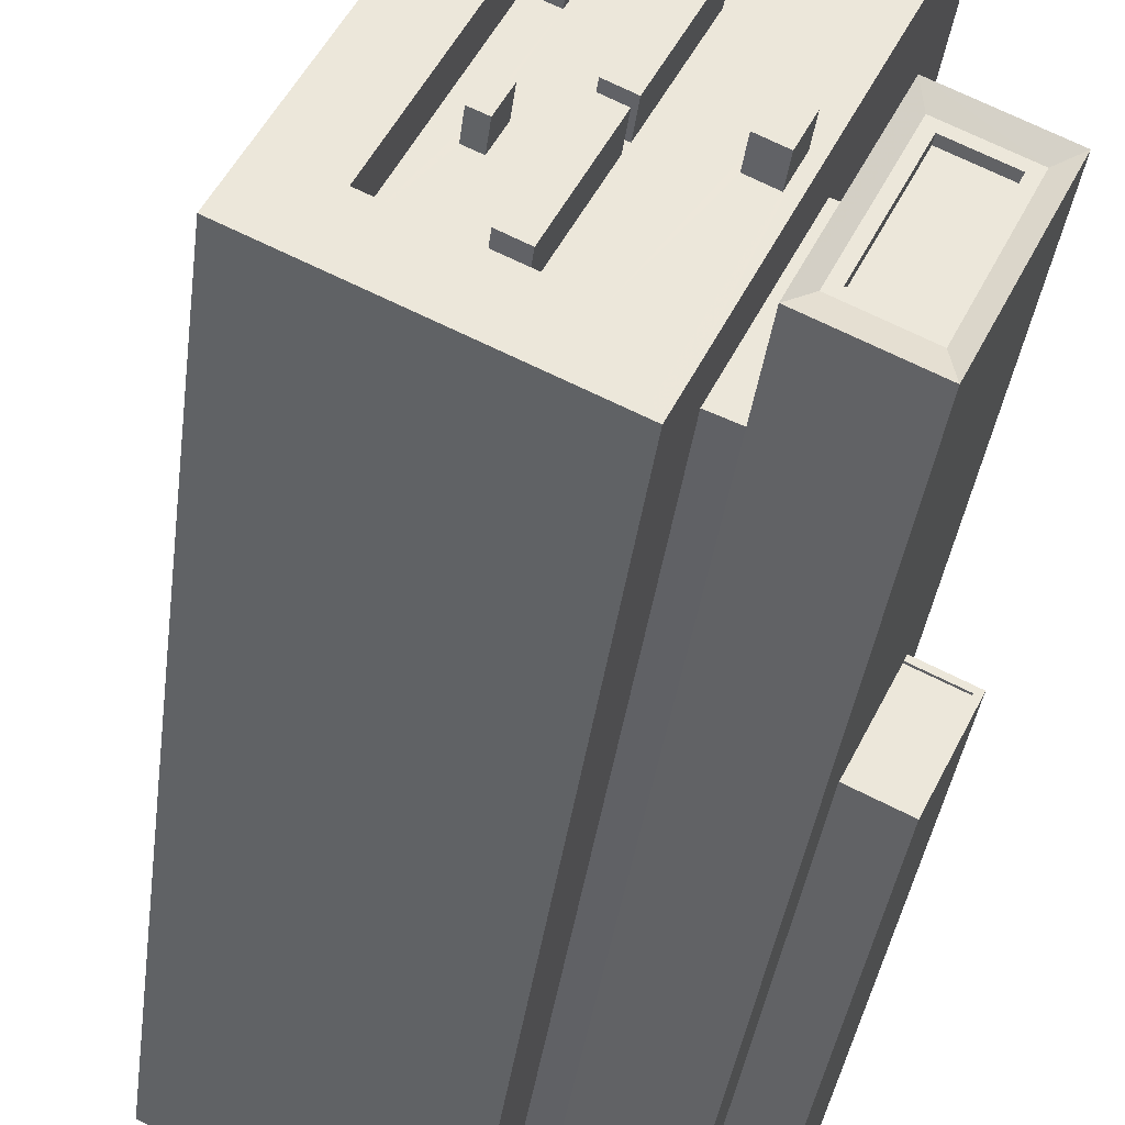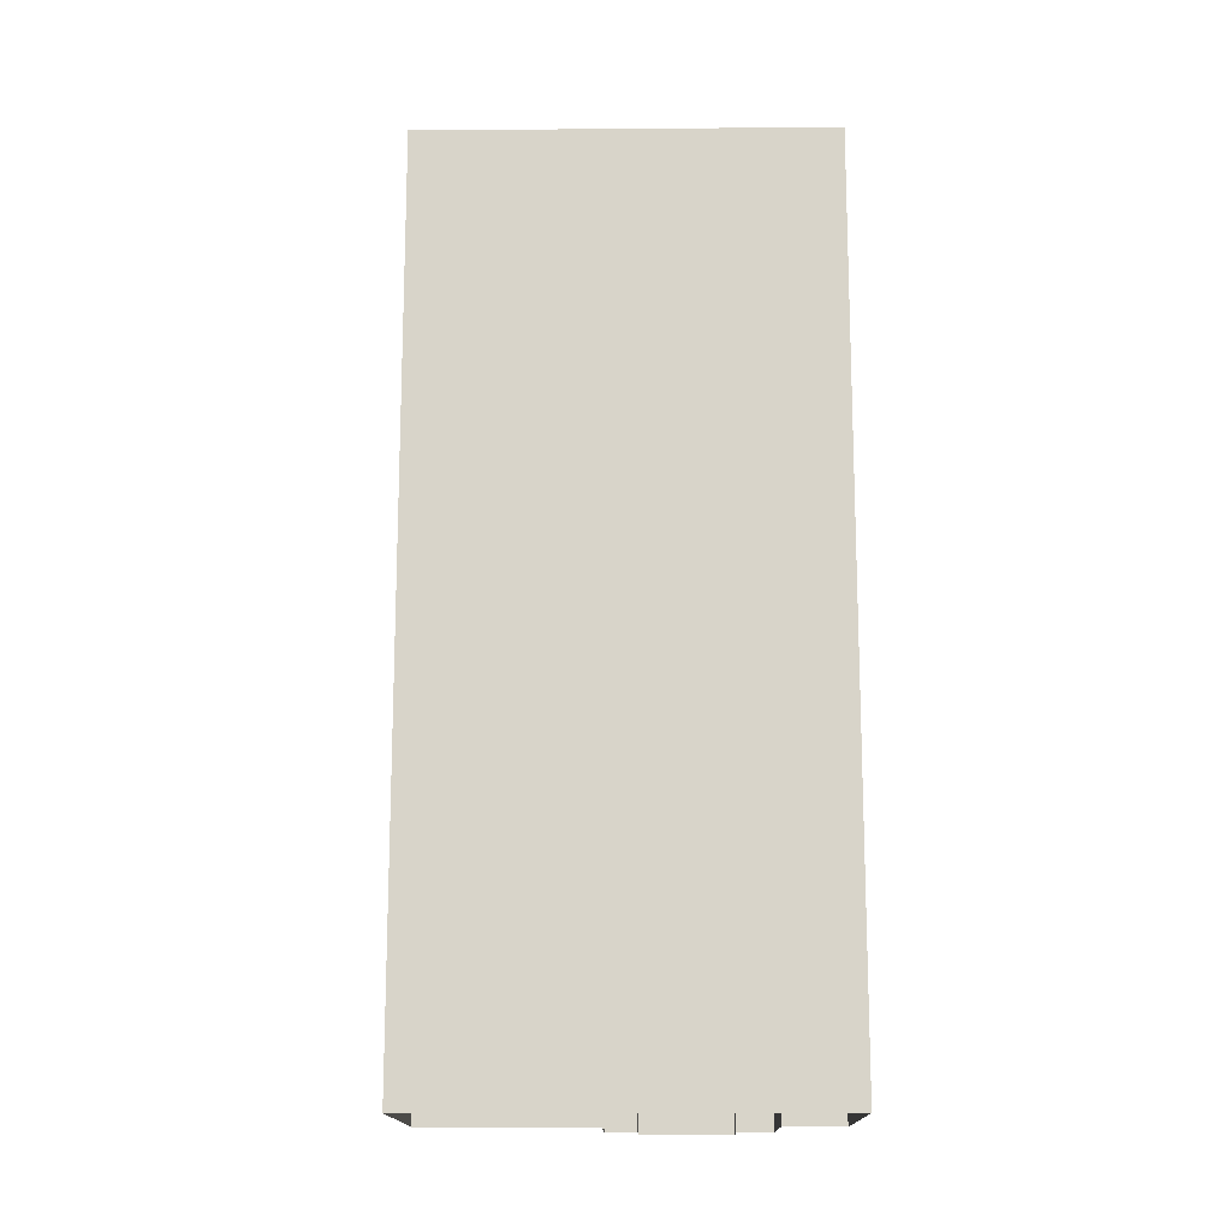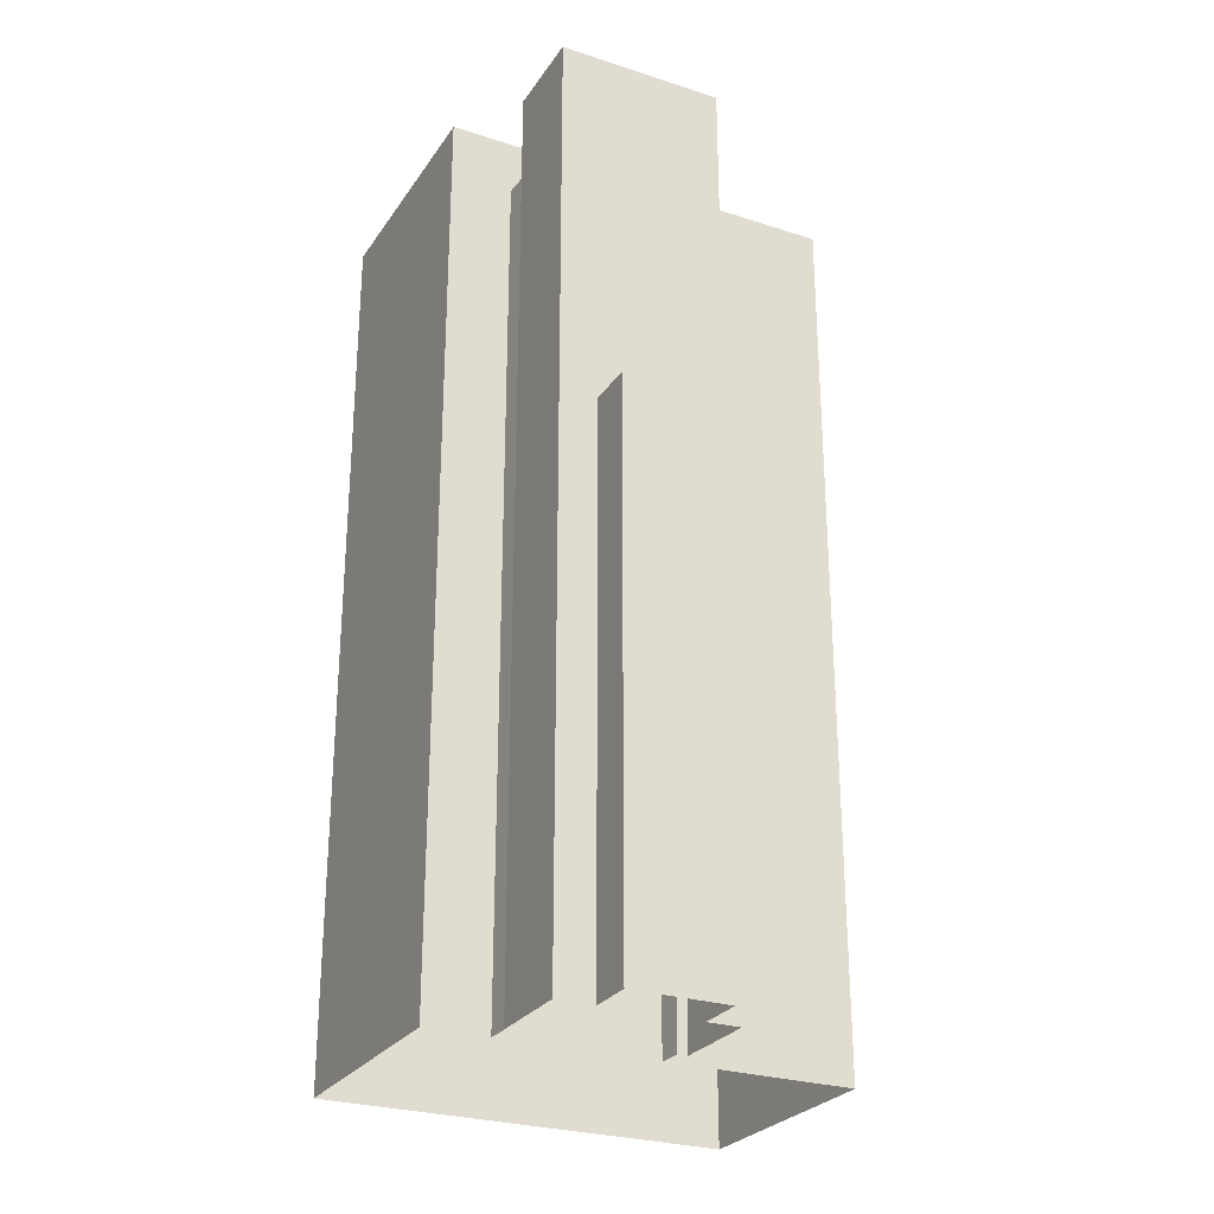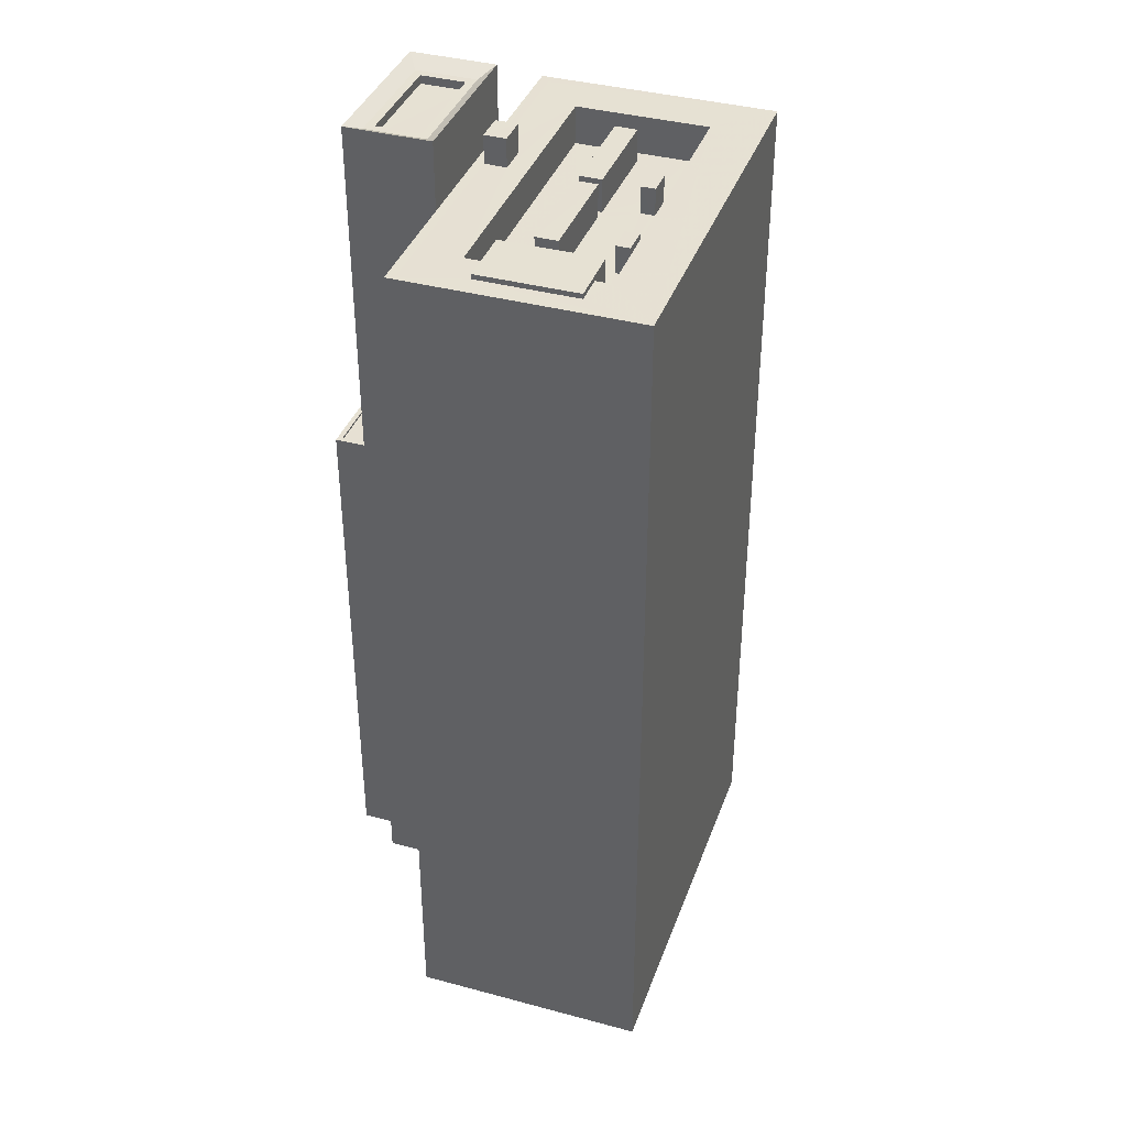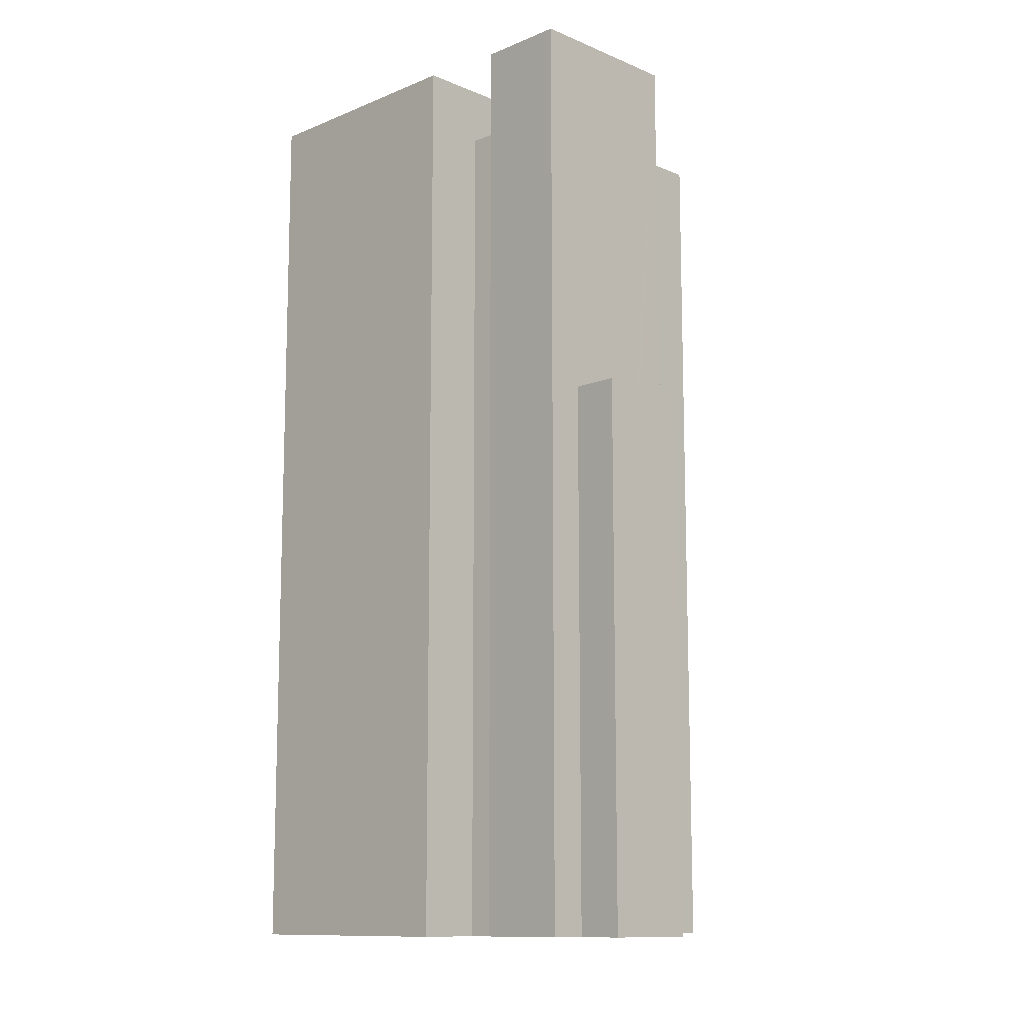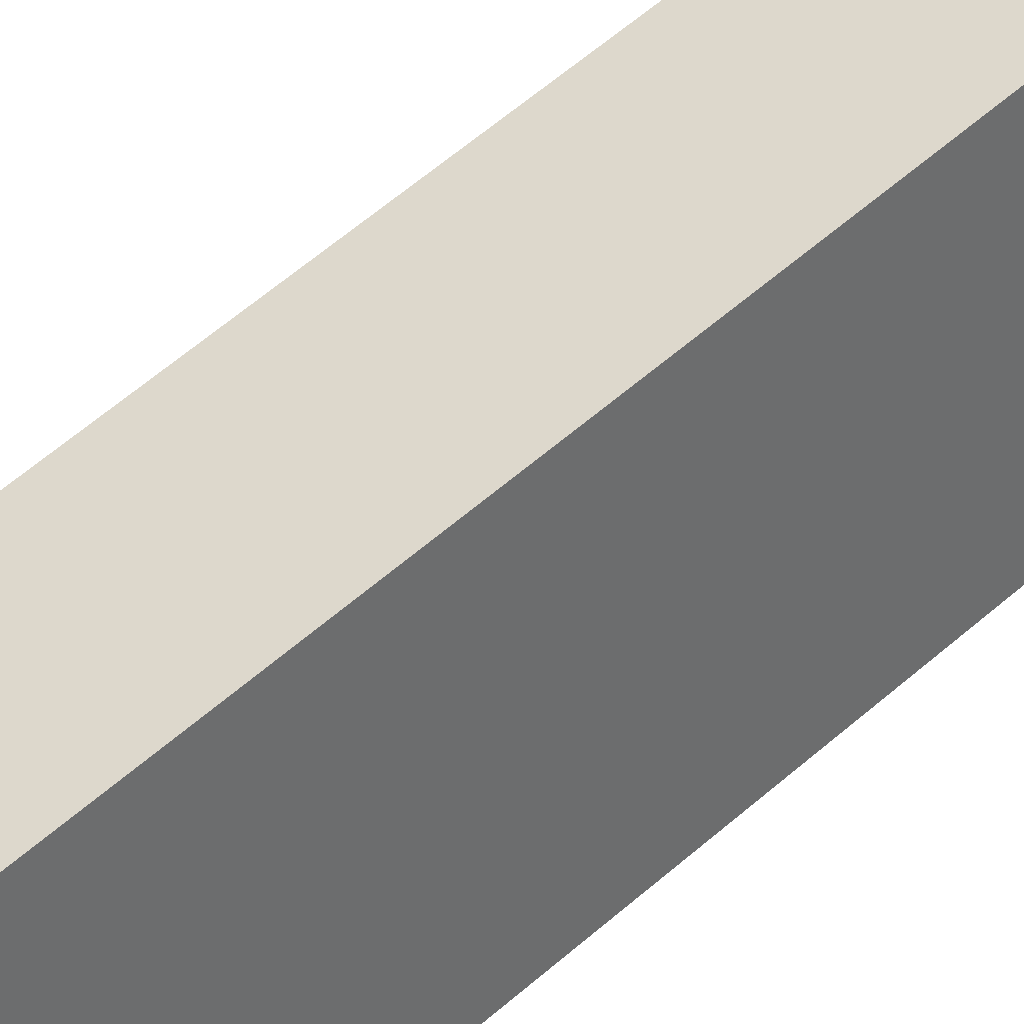
<metadata>
{"format":"obj","ext":"obj","renderer":"f3d","projection":"perspective","resolution":1024,"background":"white","views":[{"elev":-36.1,"azim":-7.0,"up":"+Y"},{"elev":-15.1,"azim":-114.8,"up":"+Z"},{"elev":-27.1,"azim":37.5,"up":"+Z"},{"elev":38.6,"azim":173.1,"up":"+Z"},{"elev":-11.5,"azim":19.1,"up":"+Z"},{"elev":71.2,"azim":-129.2,"up":"+Y"}]}
</metadata>
<code>
v -5563 -3.509e+04 3.251
v -5578 -3.506e+04 3.268
v -5553 -3.507e+04 3.26
v -5598 -3.51e+04 3.249
v -5547 -3.51e+04 3.244
v -5552 -3.511e+04 3.239
v -5557 -3.511e+04 3.241
v -5574 -3.511e+04 3.24
v -5571 -3.51e+04 3.243
v -5552 -3.51e+04 3.245
v -5551 -3.509e+04 3.247
v -5560 -3.509e+04 3.25
v -5560 -3.509e+04 3.25
v -5568 -3.511e+04 3.242
v -5559 -3.511e+04 3.239
v -5568 -3.511e+04 3.242
v -5564 -3.51e+04 108.7
v -5560 -3.511e+04 108.7
v -5554 -3.509e+04 108.7
v -5559 -3.509e+04 108.7
v -5559 -3.509e+04 109.7
v -5553 -3.509e+04 109.7
v -5559 -3.509e+04 109.7
v -5554 -3.509e+04 109.7
v -5560 -3.511e+04 109.7
v -5559 -3.511e+04 109.6
v -5564 -3.51e+04 109.7
v -5566 -3.51e+04 109.7
v -5560 -3.509e+04 110.5
v -5550 -3.509e+04 110.5
v -5559 -3.511e+04 110.5
v -5568 -3.511e+04 110.5
v -5563 -3.509e+04 99.87
v -5568 -3.511e+04 99.86
v -5560 -3.509e+04 99.87
v -5571 -3.51e+04 99.86
v -5557 -3.511e+04 66.33
v -5552 -3.511e+04 66.33
v -5548 -3.51e+04 66.33
v -5552 -3.51e+04 66.33
v -5552 -3.51e+04 66.58
v -5548 -3.51e+04 66.58
v -5552 -3.51e+04 66.58
v -5547 -3.51e+04 66.58
v -5557 -3.511e+04 66.58
v -5552 -3.511e+04 66.58
v -5552 -3.511e+04 66.58
v -5557 -3.511e+04 66.58
v -5561 -3.507e+04 106.3
v -5562 -3.507e+04 106.3
v -5563 -3.507e+04 106.3
v -5572 -3.506e+04 106.3
v -5575 -3.506e+04 106.3
v -5574 -3.507e+04 106.3
v -5578 -3.506e+04 106.3
v -5553 -3.507e+04 106.3
v -5555 -3.507e+04 106.3
v -5584 -3.509e+04 101.8
v -5588 -3.51e+04 101.8
v -5583 -3.509e+04 101.8
v -5571 -3.507e+04 101.8
v -5574 -3.507e+04 101.8
v -5577 -3.507e+04 101.8
v -5581 -3.51e+04 101.8
v -5583 -3.51e+04 101.8
v -5578 -3.508e+04 101.8
v -5583 -3.509e+04 101.8
v -5581 -3.509e+04 101.8
v -5567 -3.507e+04 101.8
v -5577 -3.509e+04 101.8
v -5569 -3.508e+04 101.8
v -5580 -3.51e+04 101.8
v -5575 -3.509e+04 101.8
v -5575 -3.509e+04 101.8
v -5577 -3.509e+04 101.8
v -5565 -3.507e+04 101.8
v -5563 -3.507e+04 101.8
v -5561 -3.507e+04 101.8
v -5574 -3.509e+04 101.8
v -5581 -3.51e+04 101.8
v -5577 -3.51e+04 101.8
v -5584 -3.509e+04 101.8
v -5590 -3.51e+04 101.8
v -5575 -3.507e+04 101.8
v -5574 -3.507e+04 101.8
v -5575 -3.506e+04 101.8
v -5583 -3.509e+04 101.8
v -5580 -3.508e+04 101.8
v -5578 -3.507e+04 101.8
v -5565 -3.509e+04 106.3
v -5577 -3.51e+04 106.3
v -5574 -3.511e+04 106.3
v -5567 -3.509e+04 106.3
v -5568 -3.509e+04 106.3
v -5569 -3.509e+04 106.3
v -5574 -3.511e+04 106.3
v -5598 -3.51e+04 106.3
v -5590 -3.51e+04 106.3
v -5583 -3.509e+04 105
v -5584 -3.509e+04 105
v -5583 -3.509e+04 105
v -5581 -3.509e+04 105
v -5578 -3.507e+04 105
v -5580 -3.508e+04 105
v -5578 -3.508e+04 105
v -5577 -3.507e+04 105
v -5572 -3.506e+04 106.9
v -5575 -3.507e+04 106.9
v -5565 -3.507e+04 106.9
v -5562 -3.507e+04 106.9
v -5569 -3.508e+04 105.7
v -5577 -3.509e+04 105.7
v -5574 -3.509e+04 105.7
v -5571 -3.507e+04 105.7
v -5580 -3.51e+04 105.7
v -5577 -3.509e+04 105.7
v -5583 -3.51e+04 105.7
v -5575 -3.509e+04 105.7
v -5565 -3.509e+04 109.7
v -5568 -3.509e+04 109.7
v -5569 -3.509e+04 109.7
v -5567 -3.509e+04 109.7
f 1 2 3
f 2 1 4
f 5 6 7
f 8 4 9
f 10 5 7
f 11 10 12
f 13 11 12
f 14 7 15
f 14 15 16
f 12 14 1
f 14 9 1
f 9 4 1
f 12 10 7
f 12 7 14
f 17 18 19
f 20 17 19
f 21 22 23
f 21 24 22
f 25 26 22
f 24 25 22
f 27 28 26
f 25 27 26
f 27 23 28
f 27 21 23
f 23 22 29
f 29 22 30
f 22 26 30
f 30 26 31
f 31 28 32
f 26 28 31
f 28 23 32
f 32 23 29
f 33 34 35
f 33 36 34
f 37 38 39
f 40 37 39
f 41 42 43
f 43 42 44
f 45 46 47
f 48 45 47
f 47 46 44
f 42 47 44
f 49 50 51
f 52 53 54
f 52 55 53
f 56 55 50
f 56 50 57
f 57 50 49
f 55 52 50
f 58 59 60
f 61 62 63
f 59 64 65
f 66 61 63
f 67 68 66
f 69 62 61
f 60 70 68
f 71 69 61
f 65 64 72
f 73 74 75
f 70 73 75
f 65 70 60
f 66 75 61
f 59 65 60
f 68 75 66
f 75 68 70
f 76 69 71
f 77 76 78
f 79 80 81
f 79 76 71
f 79 81 78
f 79 78 76
f 80 79 72
f 64 80 72
f 79 74 73
f 72 79 73
f 82 83 59
f 62 84 63
f 85 86 84
f 66 87 67
f 86 83 88
f 84 89 63
f 82 59 58
f 88 87 66
f 86 88 89
f 83 82 87
f 86 89 84
f 83 87 88
f 90 57 49
f 91 92 93
f 49 91 94
f 93 95 91
f 90 49 94
f 94 91 95
f 90 96 56
f 56 57 90
f 93 92 96
f 93 96 90
f 96 92 97
f 97 92 98
f 92 91 98
f 98 53 55
f 97 98 55
f 99 100 101
f 102 99 101
f 103 104 105
f 106 103 105
f 107 108 109
f 110 107 109
f 111 112 113
f 111 114 112
f 115 116 117
f 115 118 116
f 119 120 121
f 122 119 121
f 24 20 19
f 24 21 20
f 25 19 18
f 25 24 19
f 25 18 17
f 27 25 17
f 27 17 20
f 21 27 20
f 14 16 34
f 16 32 34
f 12 35 13
f 35 32 29
f 34 32 35
f 13 35 29
f 31 32 16
f 15 31 16
f 13 30 11
f 13 29 30
f 10 11 43
f 11 30 43
f 7 45 15
f 48 30 31
f 37 40 48
f 15 45 31
f 45 48 31
f 43 30 41
f 40 41 48
f 41 30 48
f 9 14 34
f 36 9 34
f 1 35 12
f 1 33 35
f 40 39 42
f 41 40 42
f 47 39 38
f 47 42 39
f 37 47 38
f 37 48 47
f 46 6 5
f 44 46 5
f 7 6 46
f 45 7 46
f 10 44 5
f 10 43 44
f 8 9 36
f 96 8 36
f 96 33 56
f 33 1 3
f 33 3 56
f 96 36 33
f 96 4 8
f 96 97 4
f 97 2 4
f 97 55 2
f 2 56 3
f 2 55 56
f 54 53 86
f 85 54 86
f 77 78 49
f 51 77 49
f 91 49 78
f 81 91 78
f 83 98 59
f 59 98 64
f 80 64 91
f 64 98 91
f 80 91 81
f 86 98 83
f 86 53 98
f 101 100 58
f 101 58 60
f 100 82 58
f 87 100 99
f 87 82 100
f 99 102 67
f 99 67 87
f 102 68 67
f 68 102 101
f 60 68 101
f 88 105 104
f 88 66 105
f 89 104 103
f 89 88 104
f 89 103 106
f 63 89 106
f 63 106 105
f 66 63 105
f 69 109 108
f 76 109 69
f 108 84 62
f 69 108 62
f 85 84 54
f 52 54 107
f 107 54 108
f 54 84 108
f 52 107 110
f 50 52 110
f 76 51 109
f 109 51 110
f 76 77 51
f 110 51 50
f 113 112 74
f 113 74 79
f 112 75 74
f 61 112 114
f 61 75 112
f 61 114 111
f 71 61 111
f 71 111 113
f 79 71 113
f 65 72 115
f 117 65 115
f 70 117 116
f 70 65 117
f 118 70 116
f 118 73 70
f 73 118 115
f 72 73 115
f 95 93 122
f 121 95 122
f 94 121 120
f 94 95 121
f 119 94 120
f 119 90 94
f 90 119 122
f 93 90 122

</code>
